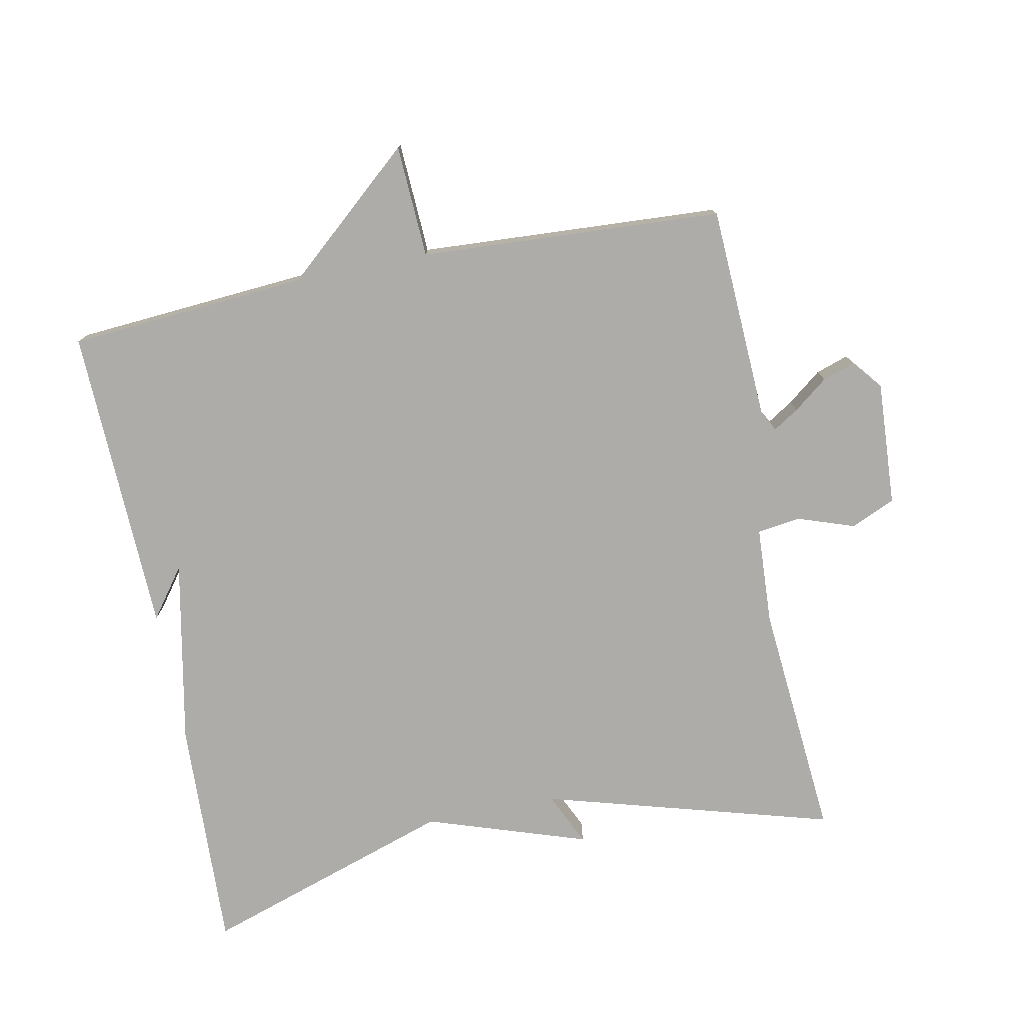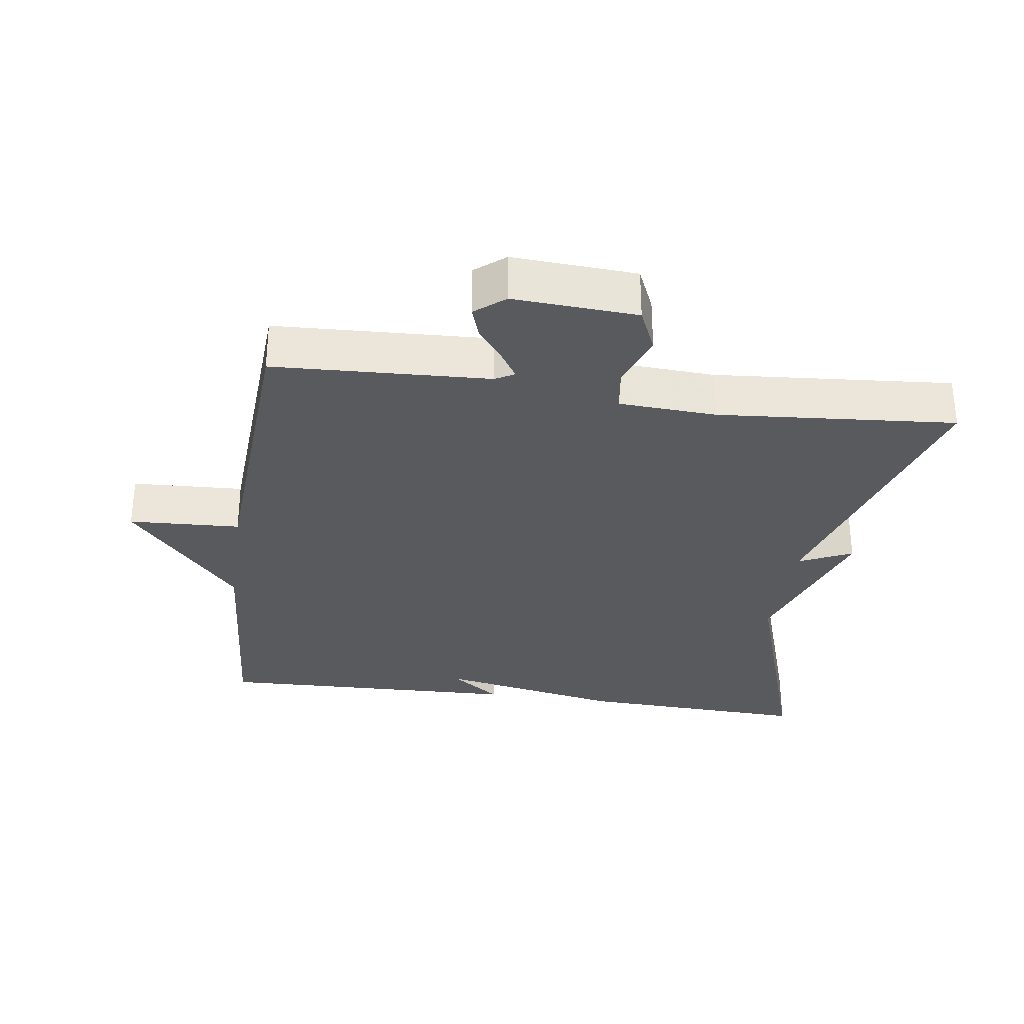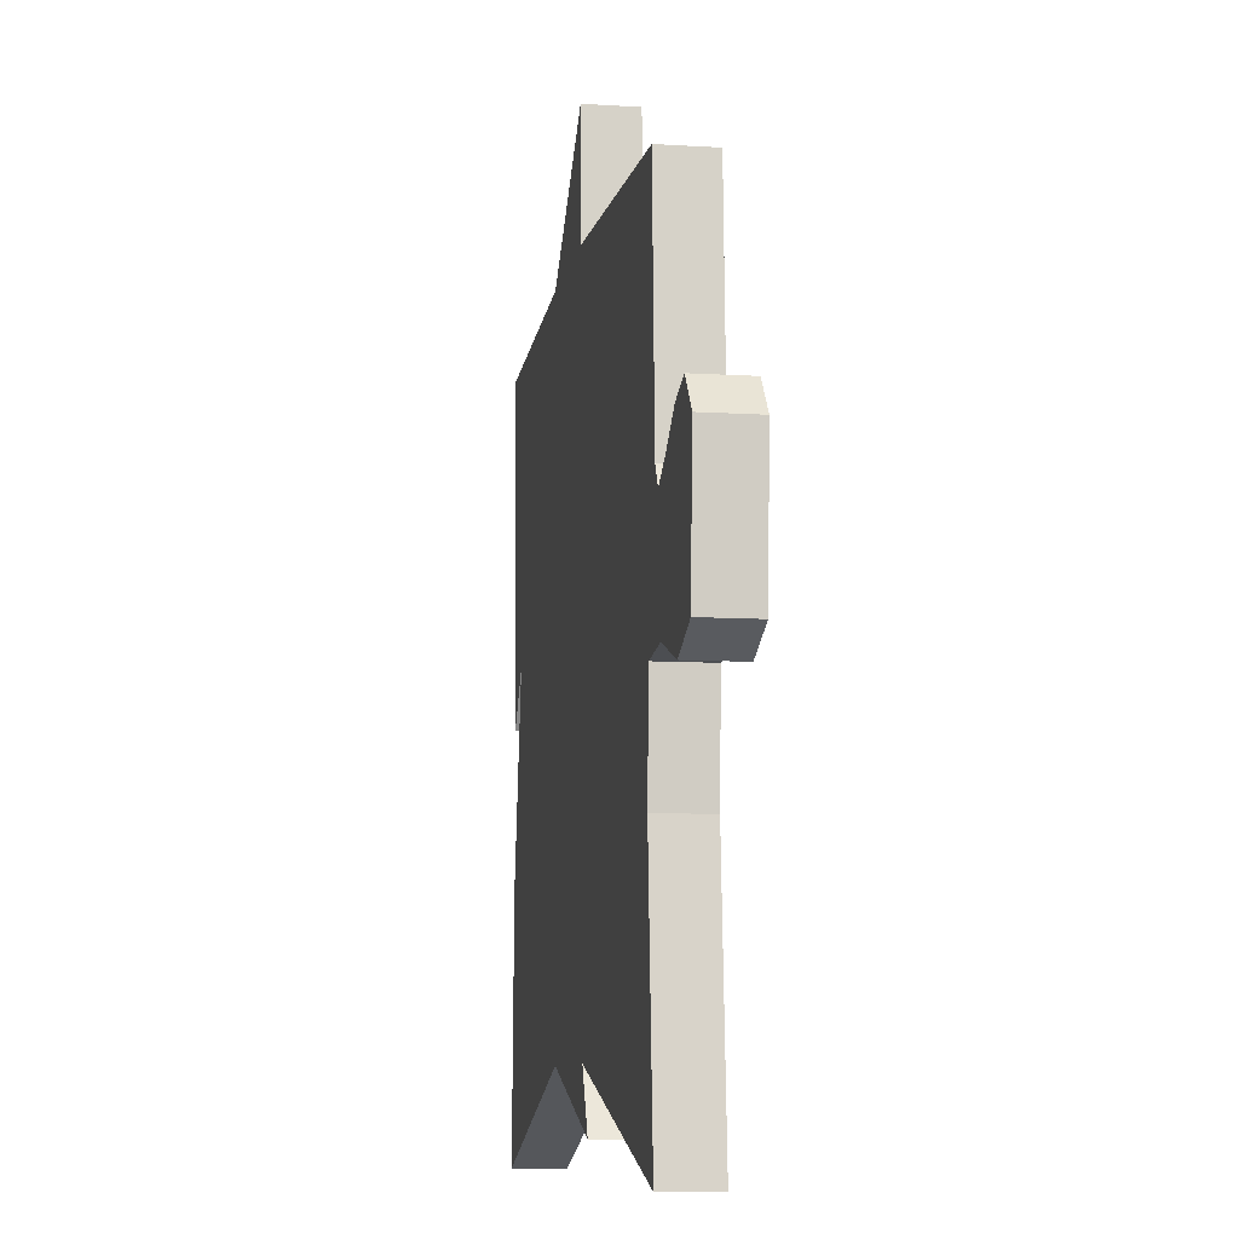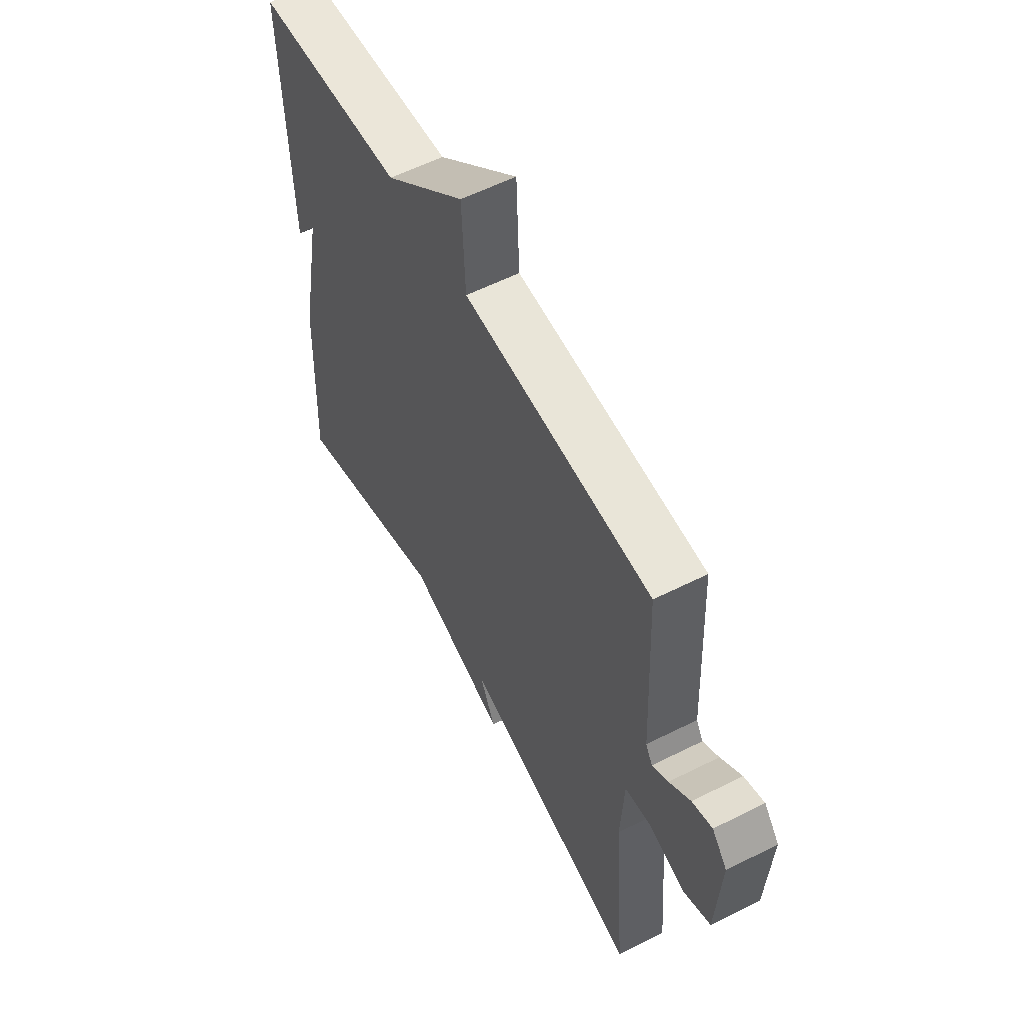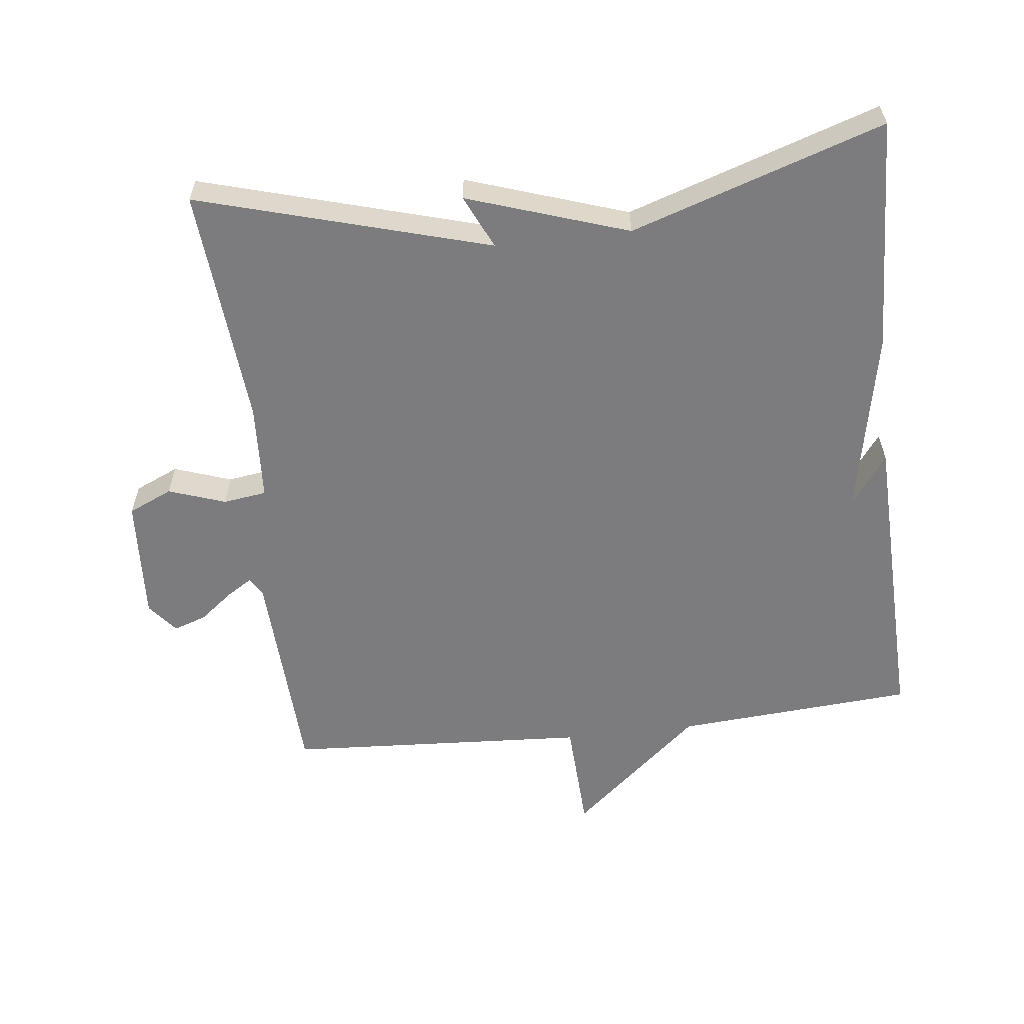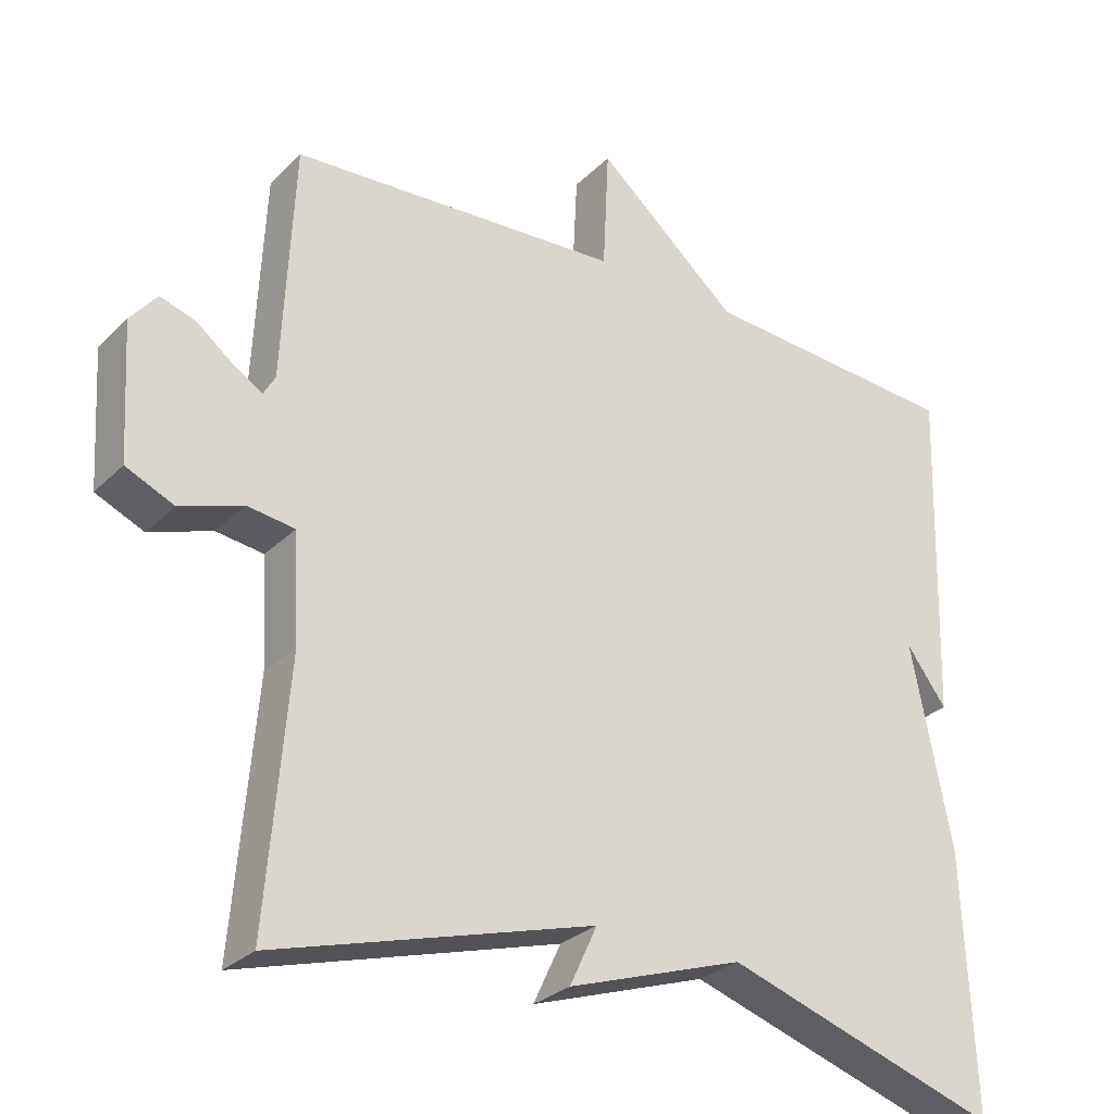
<metadata>
{"format":"obj","ext":"obj","renderer":"f3d","projection":"perspective","resolution":1024,"background":"white","views":[{"elev":-76.9,"azim":11.3,"up":"+Y"},{"elev":-31.0,"azim":81.8,"up":"+Y"},{"elev":-9.0,"azim":80.5,"up":"+Z"},{"elev":57.6,"azim":62.4,"up":"+Z"},{"elev":-58.9,"azim":-173.4,"up":"+Y"},{"elev":-28.7,"azim":144.7,"up":"+Z"}]}
</metadata>
<code>
v -0.5 0.07 0.5
v -0.147 0.07 0.526
v 0.045 0.07 0.692
v 0.053 0.07 0.526
v 0.5 0.07 0.5
v 0.515 0.07 0.181
v 0.531 0.07 0.153
v 0.569 0.07 0.177
v 0.619 0.07 0.216
v 0.667 0.07 0.232
v 0.703 0.07 0.188
v 0.692 0.07 0.005
v 0.627 0.07 -0.024
v 0.543 0.07 0.005
v 0.479 0.07 -0.004
v 0.471 0.07 -0.148
v 0.5 0.07 -0.5
v 0.072 0.07 -0.378
v 0.109 0.07 -0.457
v -0.128 0.07 -0.378
v -0.5 0.07 -0.5
v -0.486 0.07 -0.155
v -0.432 0.07 0.118
v -0.486 0.07 0.045
v -0.5 0 0.5
v -0.147 0 0.526
v 0.045 0 0.692
v 0.053 0 0.526
v 0.5 0 0.5
v 0.515 0 0.181
v 0.531 0 0.153
v 0.569 0 0.177
v 0.619 0 0.216
v 0.667 0 0.232
v 0.703 0 0.188
v 0.692 0 0.005
v 0.627 0 -0.024
v 0.543 0 0.005
v 0.479 0 -0.004
v 0.471 0 -0.148
v 0.5 0 -0.5
v 0.072 0 -0.378
v 0.109 0 -0.457
v -0.128 0 -0.378
v -0.5 0 -0.5
v -0.486 0 -0.155
v -0.432 0 0.118
v -0.486 0 0.045
f 23 24 1 2
f 2 3 4
f 23 2 4
f 22 23 4
f 21 22 4
f 20 21 4
f 18 19 20
f 4 5 6
f 20 4 6
f 18 20 6
f 16 17 18
f 15 16 18
f 15 18 6 7
f 14 15 7 8
f 12 13 14
f 11 12 14
f 10 11 14
f 9 10 14
f 8 9 14
f 26 25 48 47
f 28 27 26
f 28 26 47
f 28 47 46
f 28 46 45
f 28 45 44
f 44 43 42
f 30 29 28
f 30 28 44
f 30 44 42
f 42 41 40
f 42 40 39
f 31 30 42 39
f 32 31 39 38
f 38 37 36
f 38 36 35
f 38 35 34
f 38 34 33
f 38 33 32
f 1 25 26 2
f 2 26 27 3
f 3 27 28 4
f 4 28 29 5
f 5 29 30 6
f 6 30 31 7
f 7 31 32 8
f 8 32 33 9
f 9 33 34 10
f 10 34 35 11
f 11 35 36 12
f 12 36 37 13
f 13 37 38 14
f 14 38 39 15
f 15 39 40 16
f 16 40 41 17
f 17 41 42 18
f 18 42 43 19
f 19 43 44 20
f 20 44 45 21
f 21 45 46 22
f 22 46 47 23
f 23 47 48 24
f 24 48 25 1

</code>
